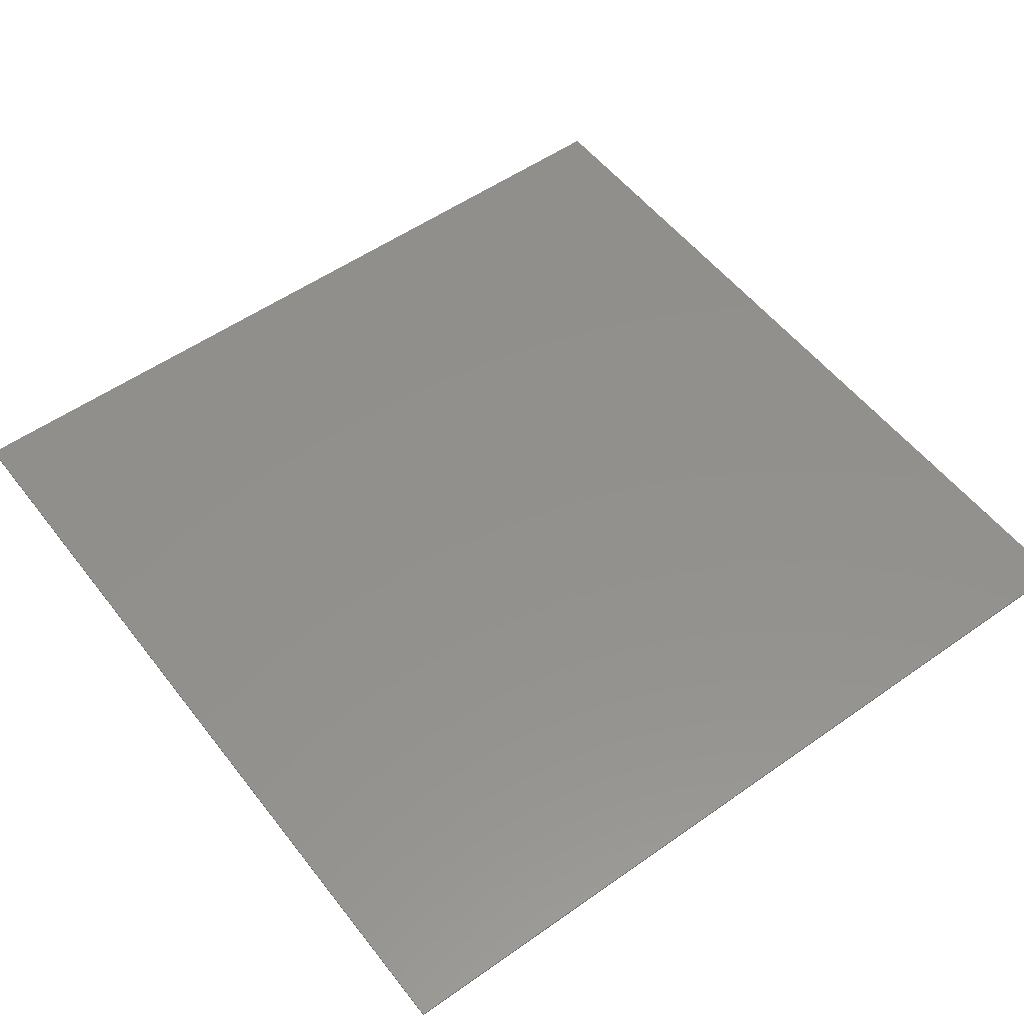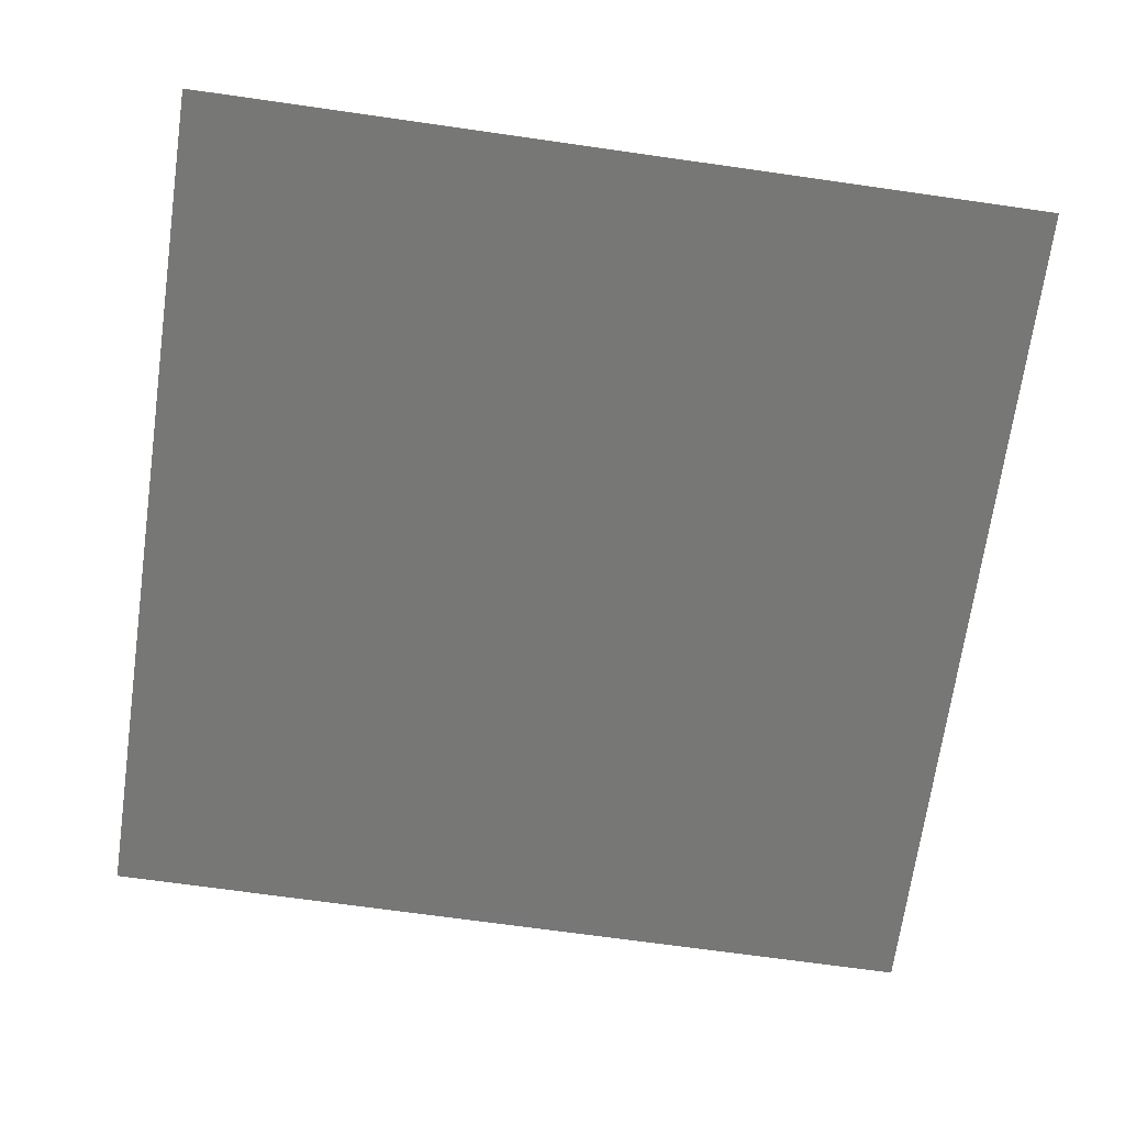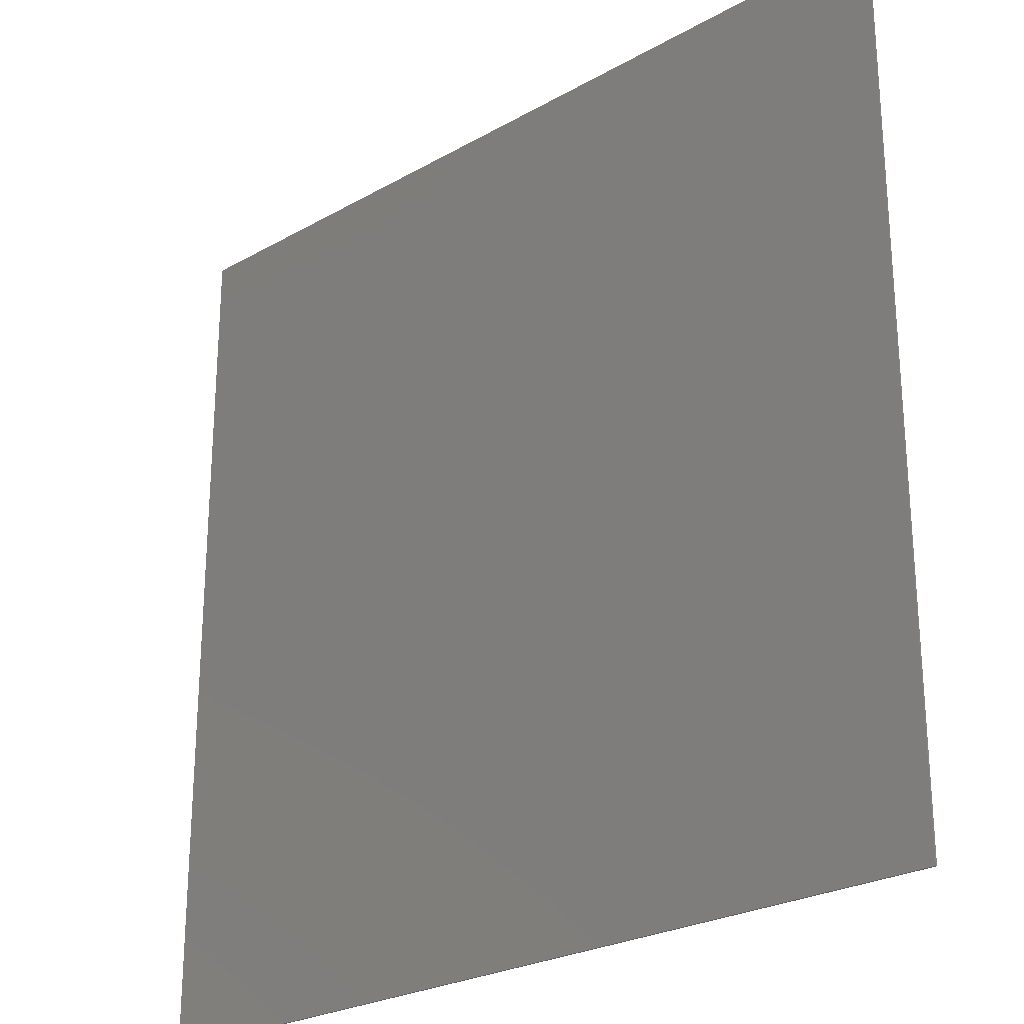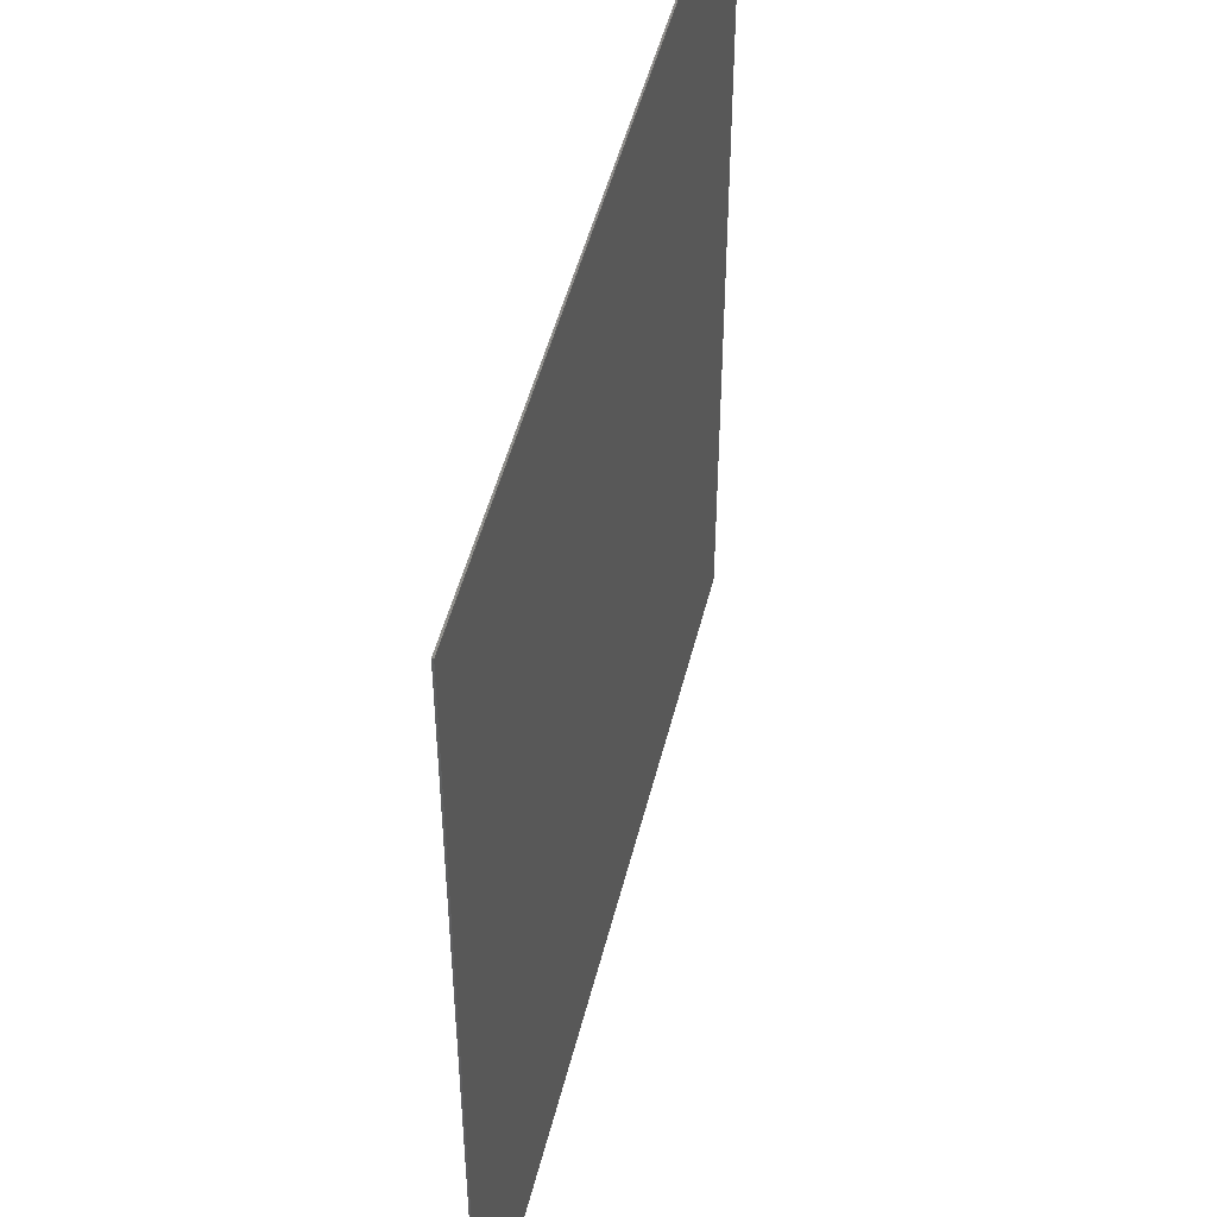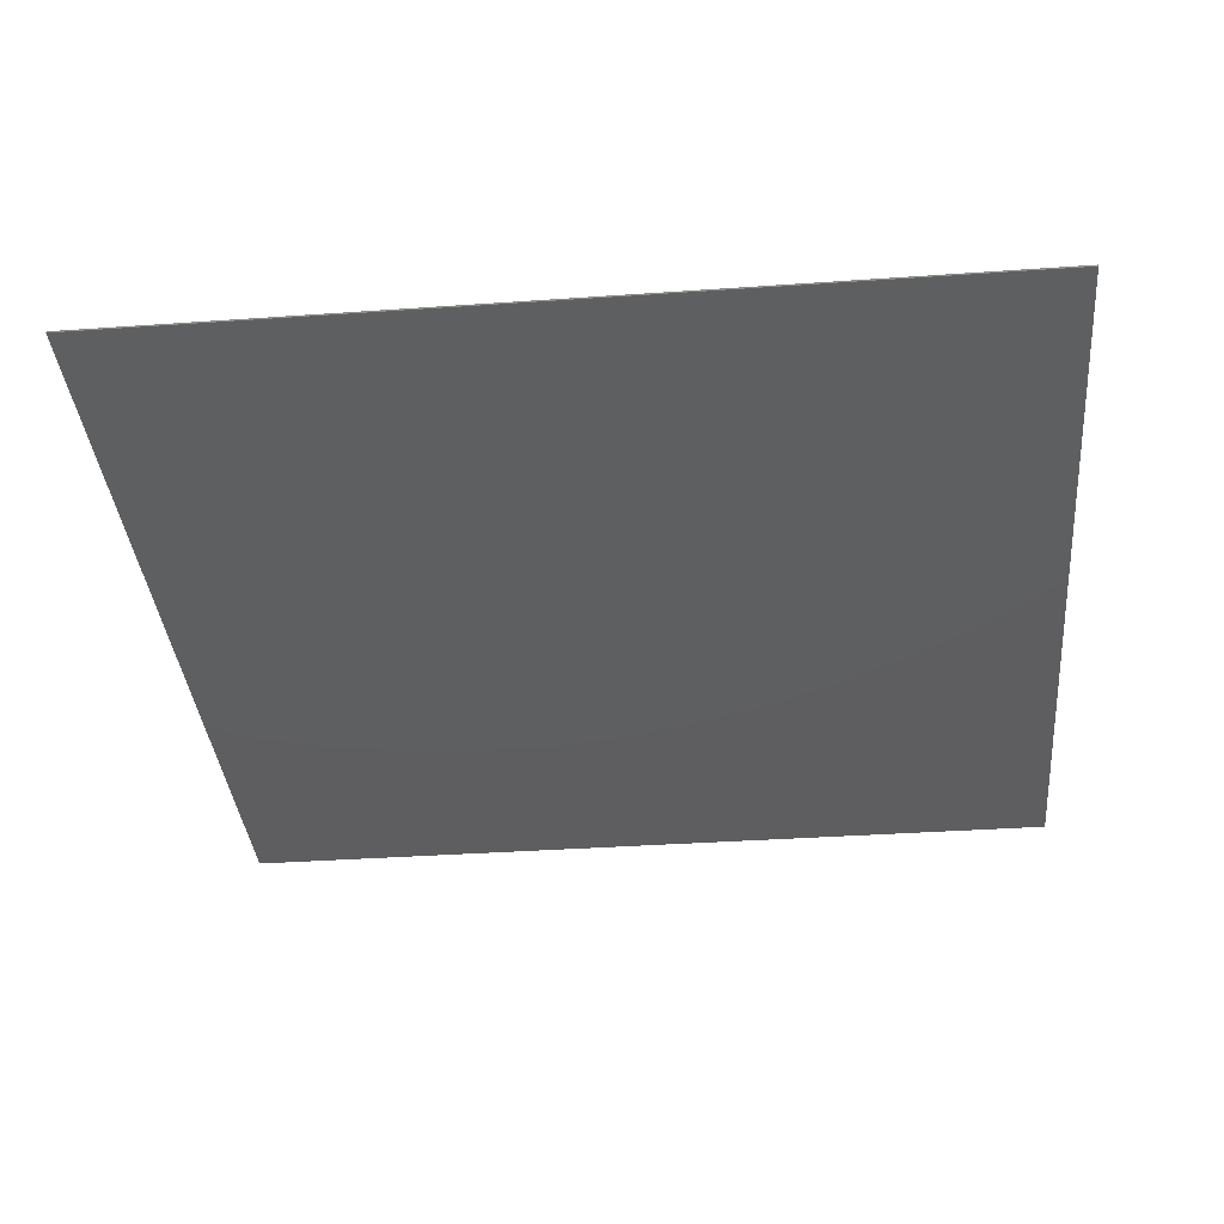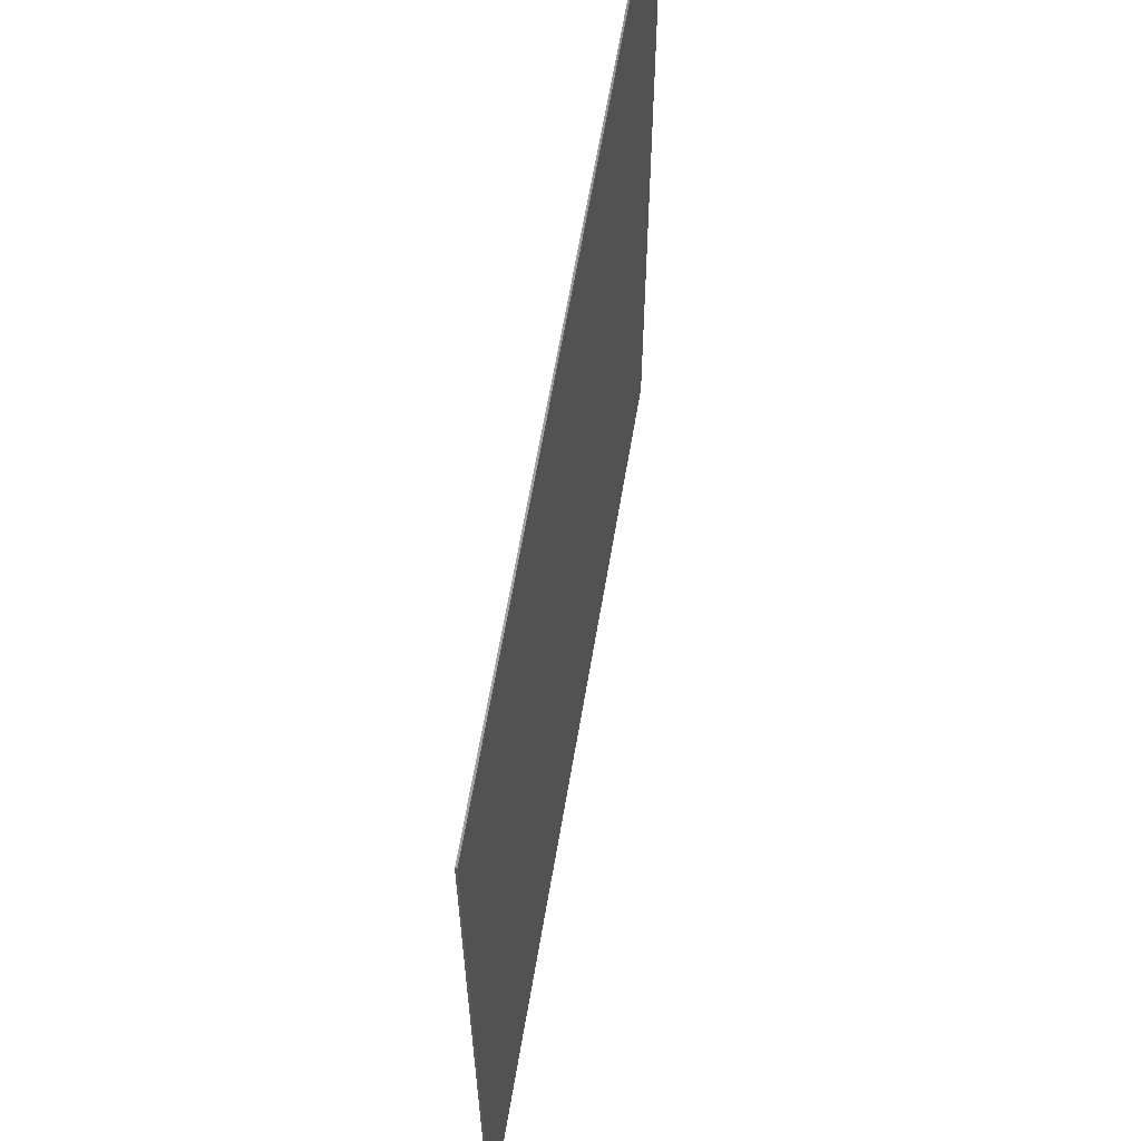
<metadata>
{"format":"stl","ext":"stl","renderer":"f3d","projection":"perspective","resolution":1024,"background":"white","views":[{"elev":53.8,"azim":-36.9,"up":"+Z"},{"elev":-69.5,"azim":-8.1,"up":"+Z"},{"elev":-25.3,"azim":-137.6,"up":"+Y"},{"elev":48.6,"azim":103.7,"up":"+Y"},{"elev":-36.4,"azim":5.2,"up":"+Z"},{"elev":63.4,"azim":99.6,"up":"+Y"}]}
</metadata>
<code>
# stl→obj: 8 verts, 12 faces
v -50 50 0
v -50 -50 0.2
v -50 50 0.2
v -50 -50 0
v 50 -50 0.2
v 50 50 0
v 50 50 0.2
v 50 -50 0
f 1 2 3
f 4 2 1
f 5 6 7
f 5 8 6
f 8 5 4
f 4 5 2
f 7 6 1
f 7 1 3
f 1 6 4
f 4 6 8
f 7 3 2
f 7 2 5

</code>
